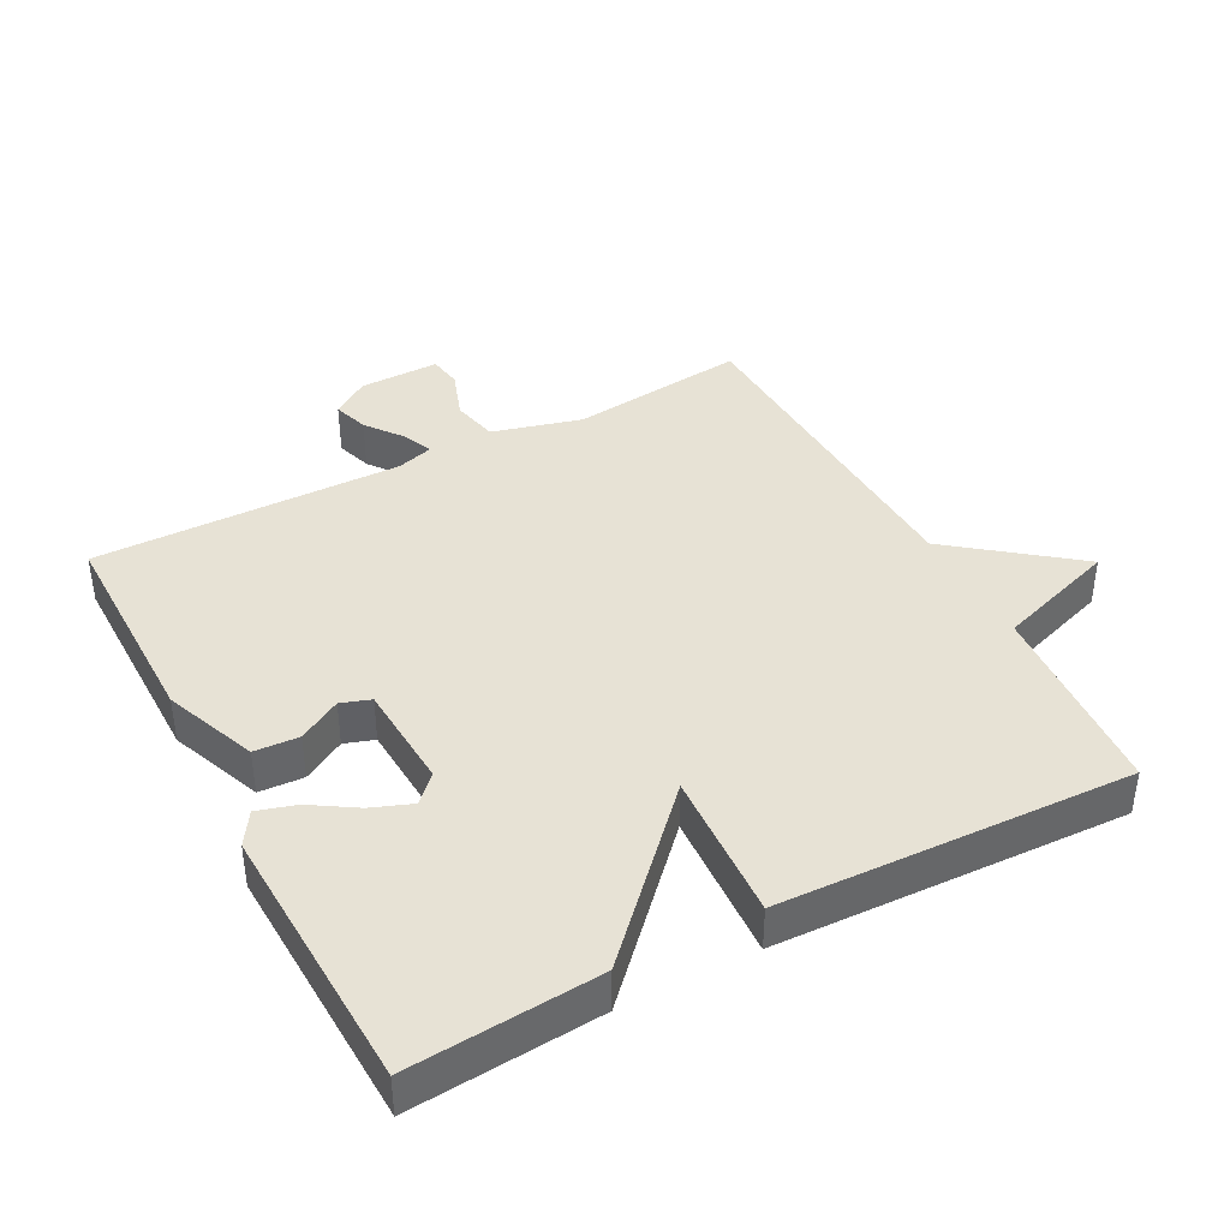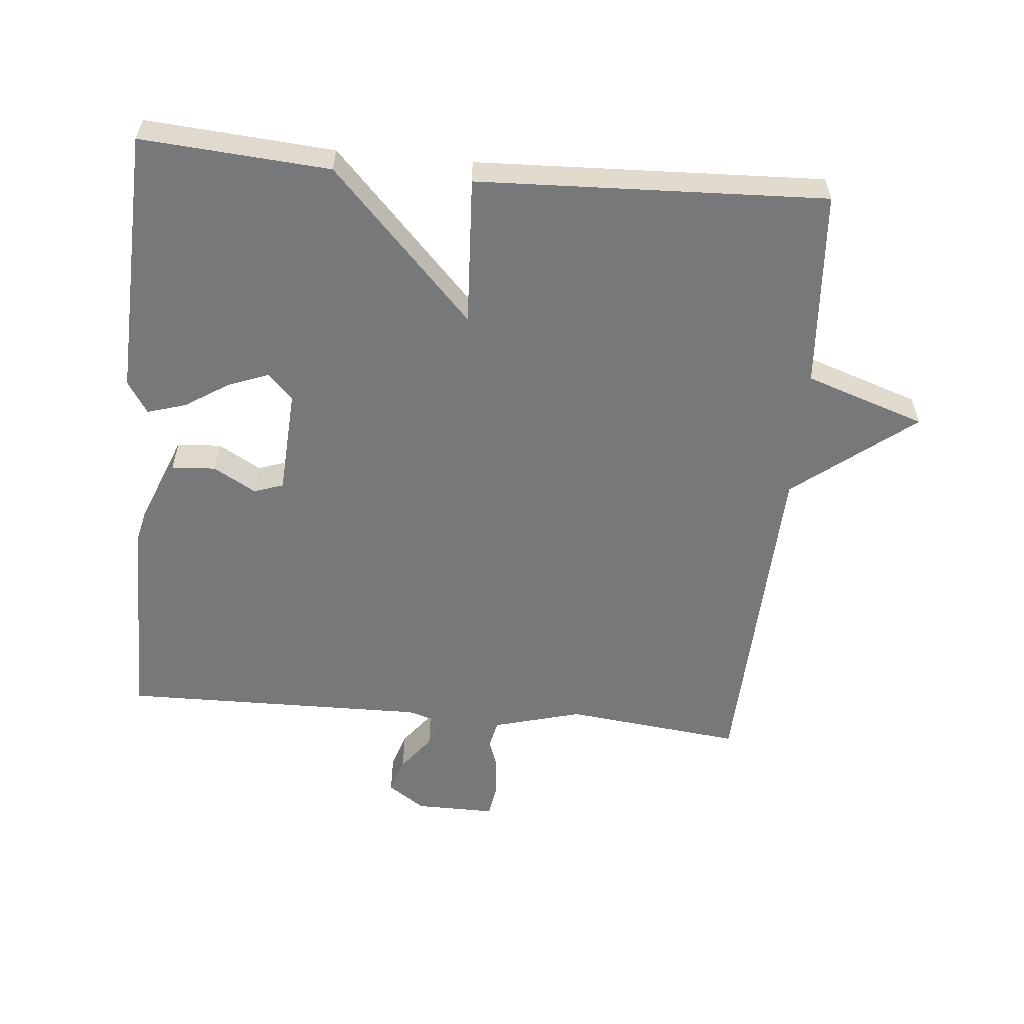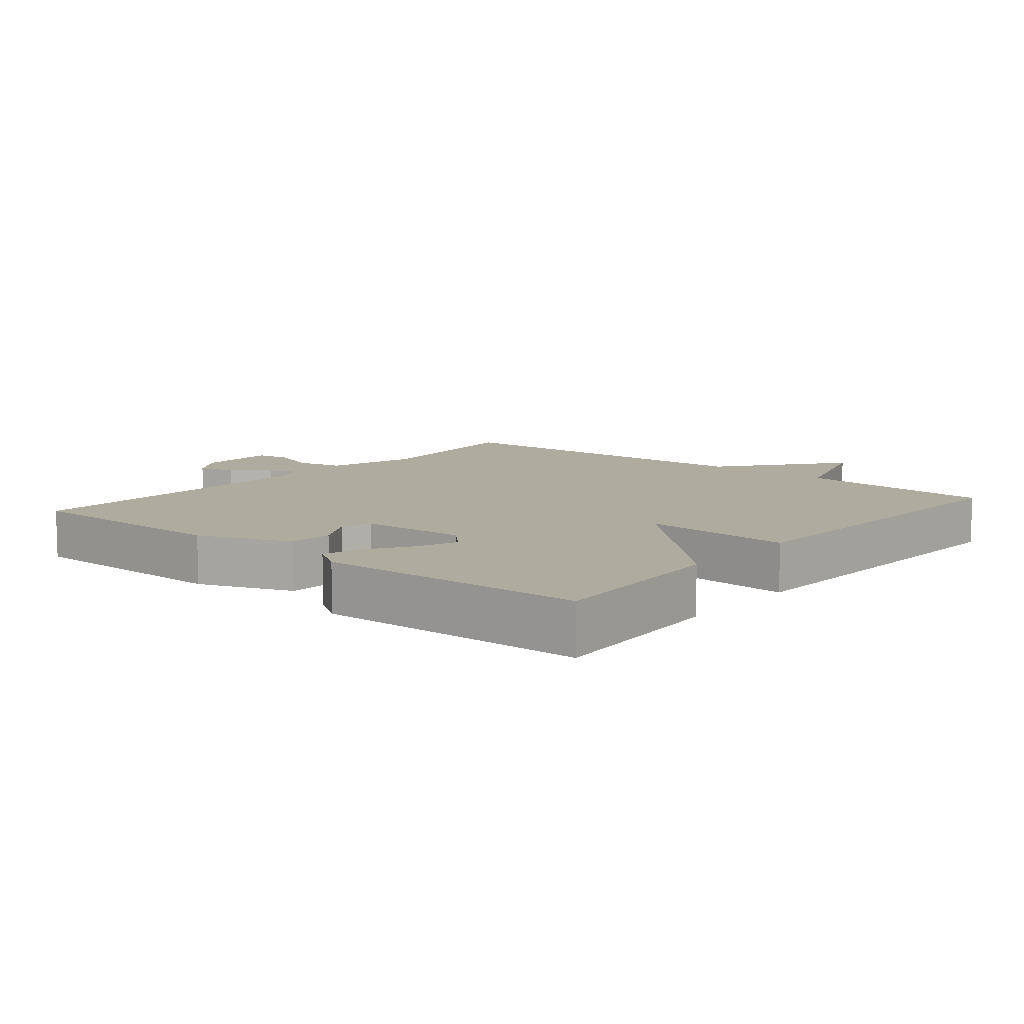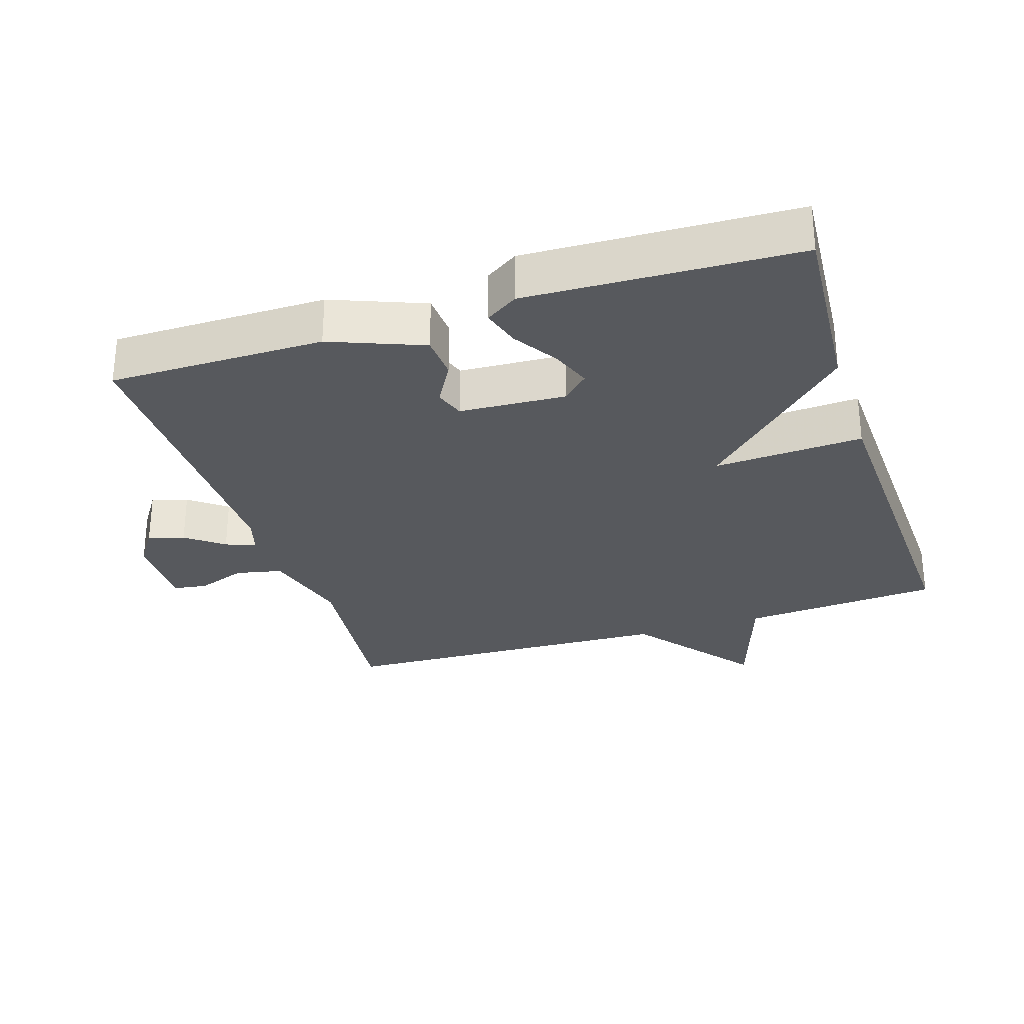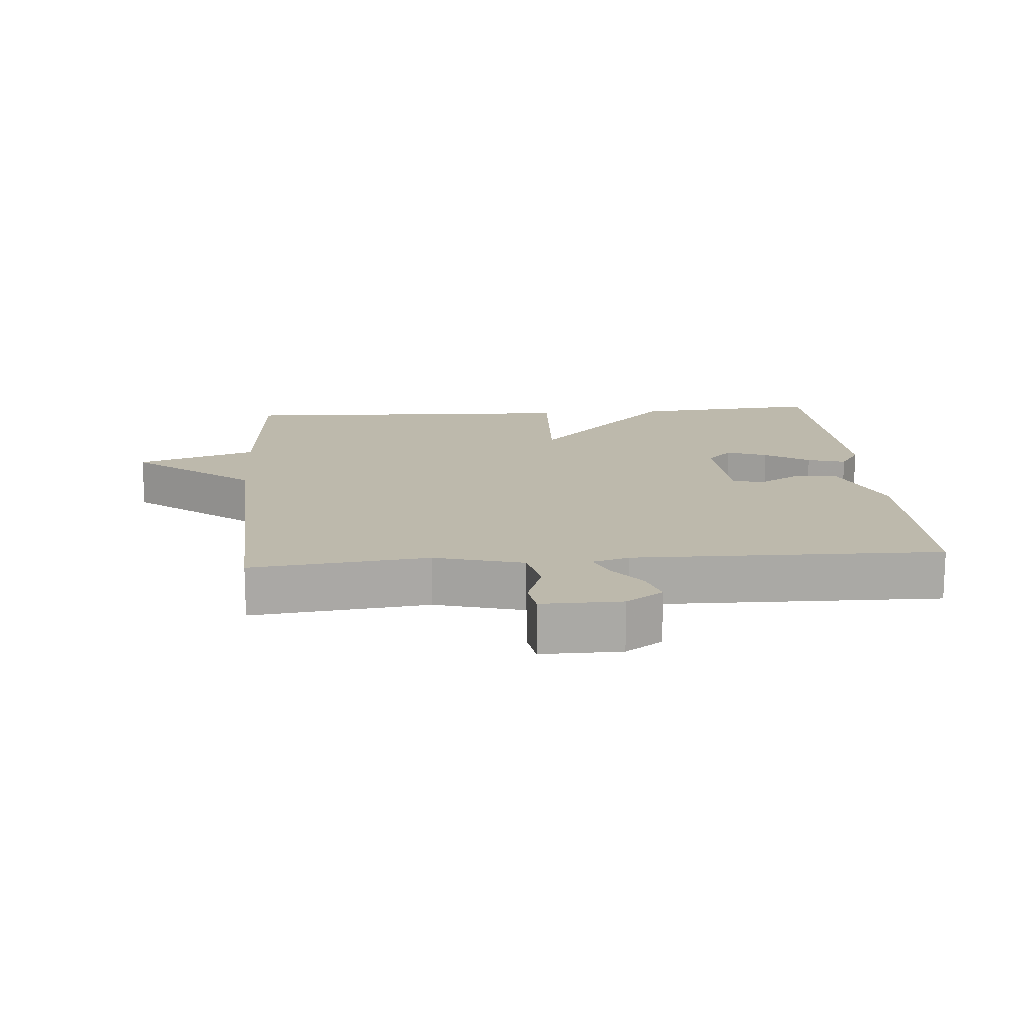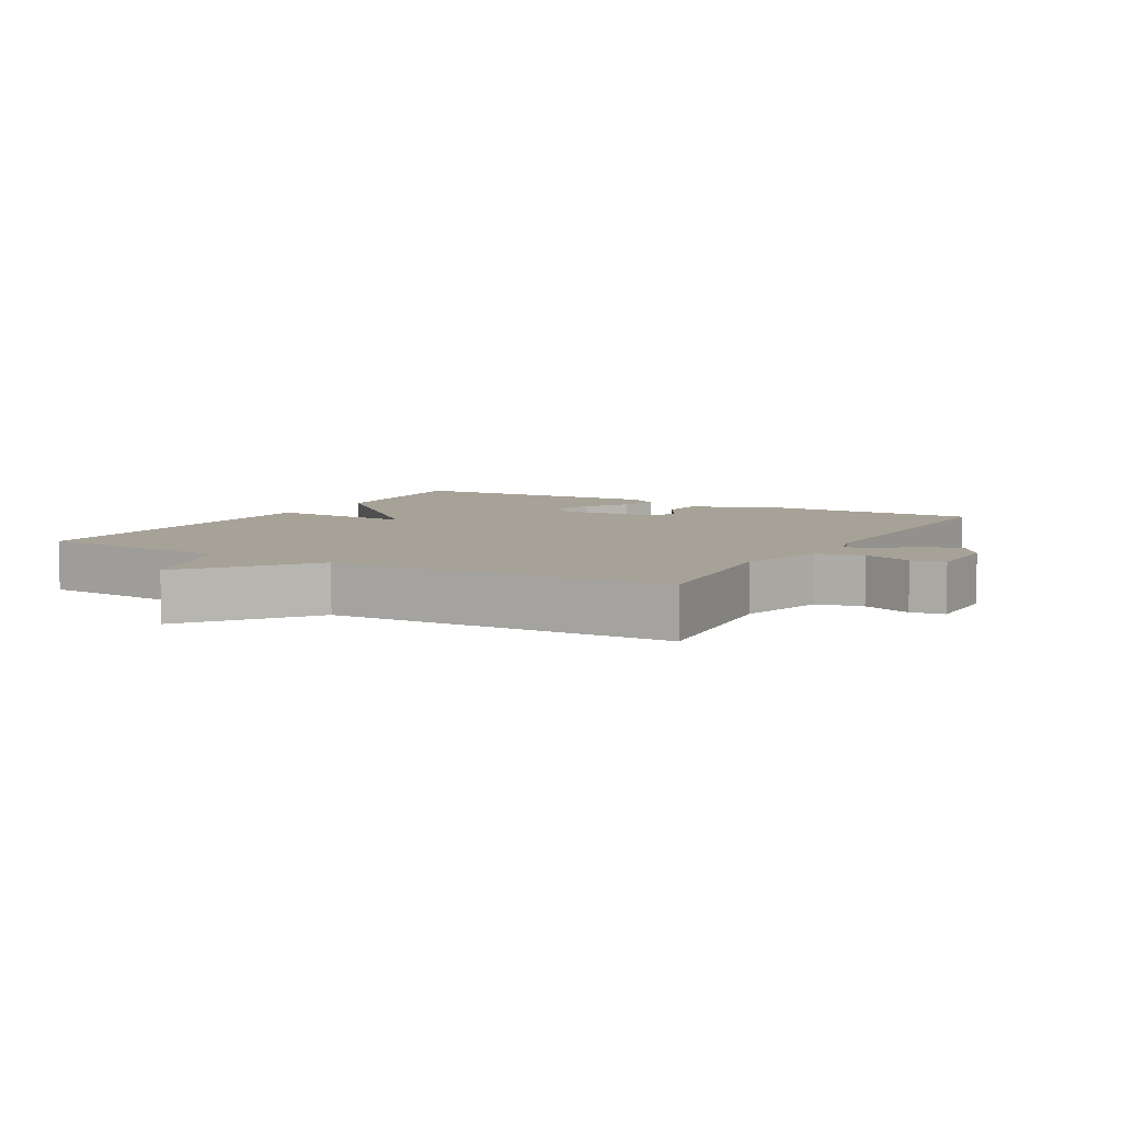
<metadata>
{"format":"obj","ext":"obj","renderer":"f3d","projection":"perspective","resolution":1024,"background":"white","views":[{"elev":40.4,"azim":152.0,"up":"+Y"},{"elev":-57.4,"azim":174.7,"up":"+Y"},{"elev":9.7,"azim":130.1,"up":"+Y"},{"elev":-29.3,"azim":107.9,"up":"+Y"},{"elev":15.0,"azim":-4.6,"up":"+Y"},{"elev":6.6,"azim":-60.1,"up":"+Y"}]}
</metadata>
<code>
v -0.5 0.07 -0.5
v -0.521 0.07 -0.205
v -0.7 0.07 -0.145
v -0.521 0.07 -0.005
v -0.5 0.07 0.5
v -0.237 0.07 0.471
v -0.105 0.07 0.507
v -0.09 0.07 0.576
v -0.116 0.07 0.649
v -0.108 0.07 0.699
v 0.011 0.07 0.698
v 0.066 0.07 0.661
v 0.049 0.07 0.608
v 0.007 0.07 0.553
v -0.011 0.07 0.509
v 0.043 0.07 0.493
v 0.5 0.07 0.5
v 0.5 0.07 0.181
v 0.446 0.07 0.044
v 0.38 0.07 0.04
v 0.317 0.07 0.076
v 0.273 0.07 0.061
v 0.264 0.07 -0.097
v 0.301 0.07 -0.135
v 0.361 0.07 -0.112
v 0.427 0.07 -0.07
v 0.484 0.07 -0.053
v 0.515 0.07 -0.101
v 0.5 0.07 -0.5
v 0.219 0.07 -0.479
v 0.007 0.07 -0.257
v 0.019 0.07 -0.479
v -0.5 0 -0.5
v -0.521 0 -0.205
v -0.7 0 -0.145
v -0.521 0 -0.005
v -0.5 0 0.5
v -0.237 0 0.471
v -0.105 0 0.507
v -0.09 0 0.576
v -0.116 0 0.649
v -0.108 0 0.699
v 0.011 0 0.698
v 0.066 0 0.661
v 0.049 0 0.608
v 0.007 0 0.553
v -0.011 0 0.509
v 0.043 0 0.493
v 0.5 0 0.5
v 0.5 0 0.181
v 0.446 0 0.044
v 0.38 0 0.04
v 0.317 0 0.076
v 0.273 0 0.061
v 0.264 0 -0.097
v 0.301 0 -0.135
v 0.361 0 -0.112
v 0.427 0 -0.07
v 0.484 0 -0.053
v 0.515 0 -0.101
v 0.5 0 -0.5
v 0.219 0 -0.479
v 0.007 0 -0.257
v 0.019 0 -0.479
f 31 32 1 2
f 28 29 30 31
f 25 26 27 28
f 24 25 28 31
f 2 3 4
f 31 2 4
f 24 31 4
f 23 24 4
f 19 20 21
f 18 19 21
f 17 18 21
f 16 17 21
f 15 16 21 22
f 12 13 14
f 11 12 14
f 10 11 14
f 9 10 14
f 8 9 14
f 7 8 14 15
f 22 23 4
f 15 22 4
f 7 15 4
f 6 7 4
f 4 5 6
f 34 33 64 63
f 63 62 61 60
f 60 59 58 57
f 63 60 57 56
f 36 35 34
f 36 34 63
f 36 63 56
f 36 56 55
f 53 52 51
f 53 51 50
f 53 50 49
f 53 49 48
f 54 53 48 47
f 46 45 44
f 46 44 43
f 46 43 42
f 46 42 41
f 46 41 40
f 47 46 40 39
f 36 55 54
f 36 54 47
f 36 47 39
f 36 39 38
f 38 37 36
f 1 33 34 2
f 2 34 35 3
f 3 35 36 4
f 4 36 37 5
f 5 37 38 6
f 6 38 39 7
f 7 39 40 8
f 8 40 41 9
f 9 41 42 10
f 10 42 43 11
f 11 43 44 12
f 12 44 45 13
f 13 45 46 14
f 14 46 47 15
f 15 47 48 16
f 16 48 49 17
f 17 49 50 18
f 18 50 51 19
f 19 51 52 20
f 20 52 53 21
f 21 53 54 22
f 22 54 55 23
f 23 55 56 24
f 24 56 57 25
f 25 57 58 26
f 26 58 59 27
f 27 59 60 28
f 28 60 61 29
f 29 61 62 30
f 30 62 63 31
f 31 63 64 32
f 32 64 33 1

</code>
